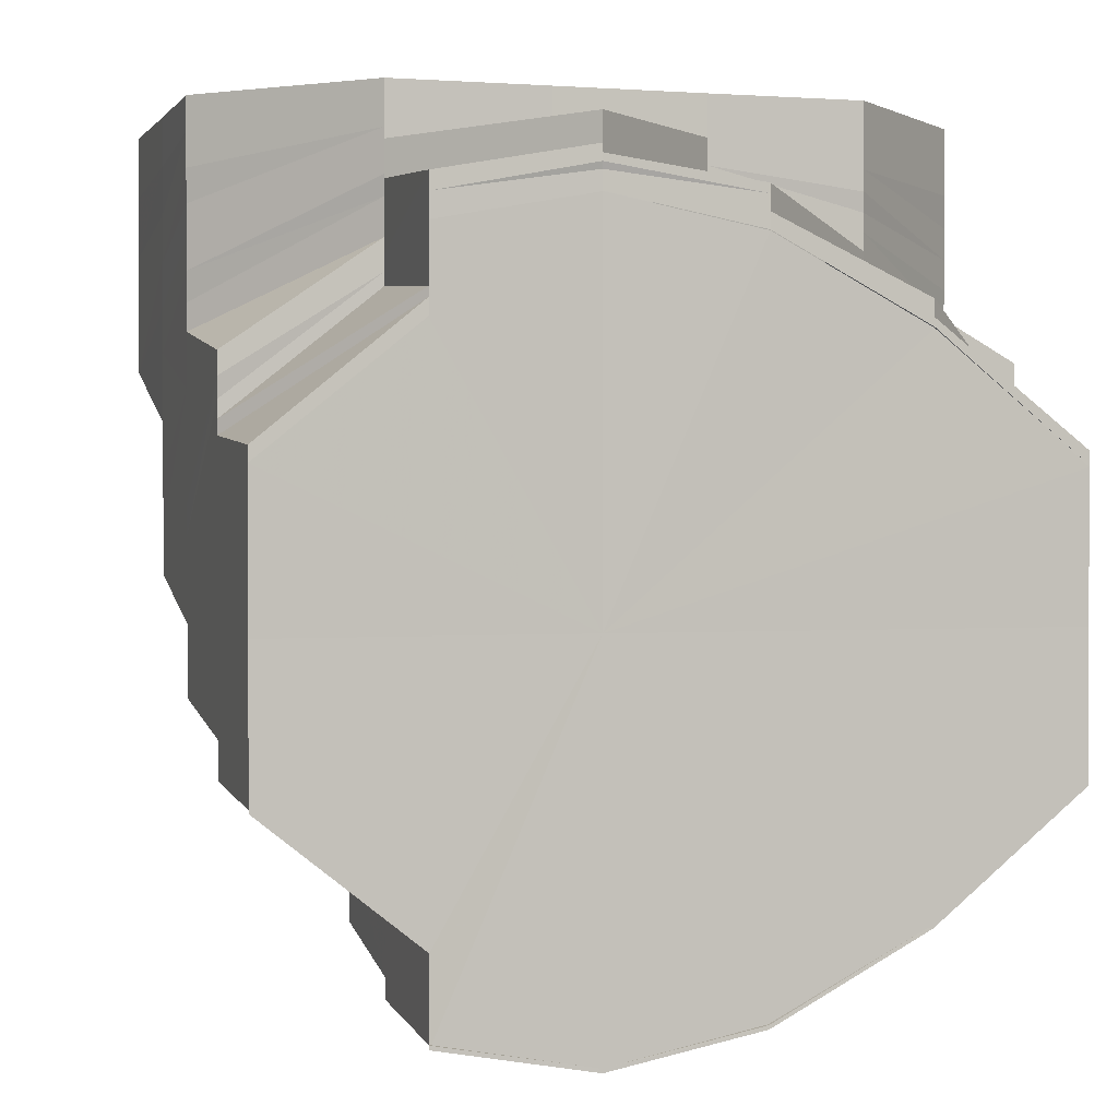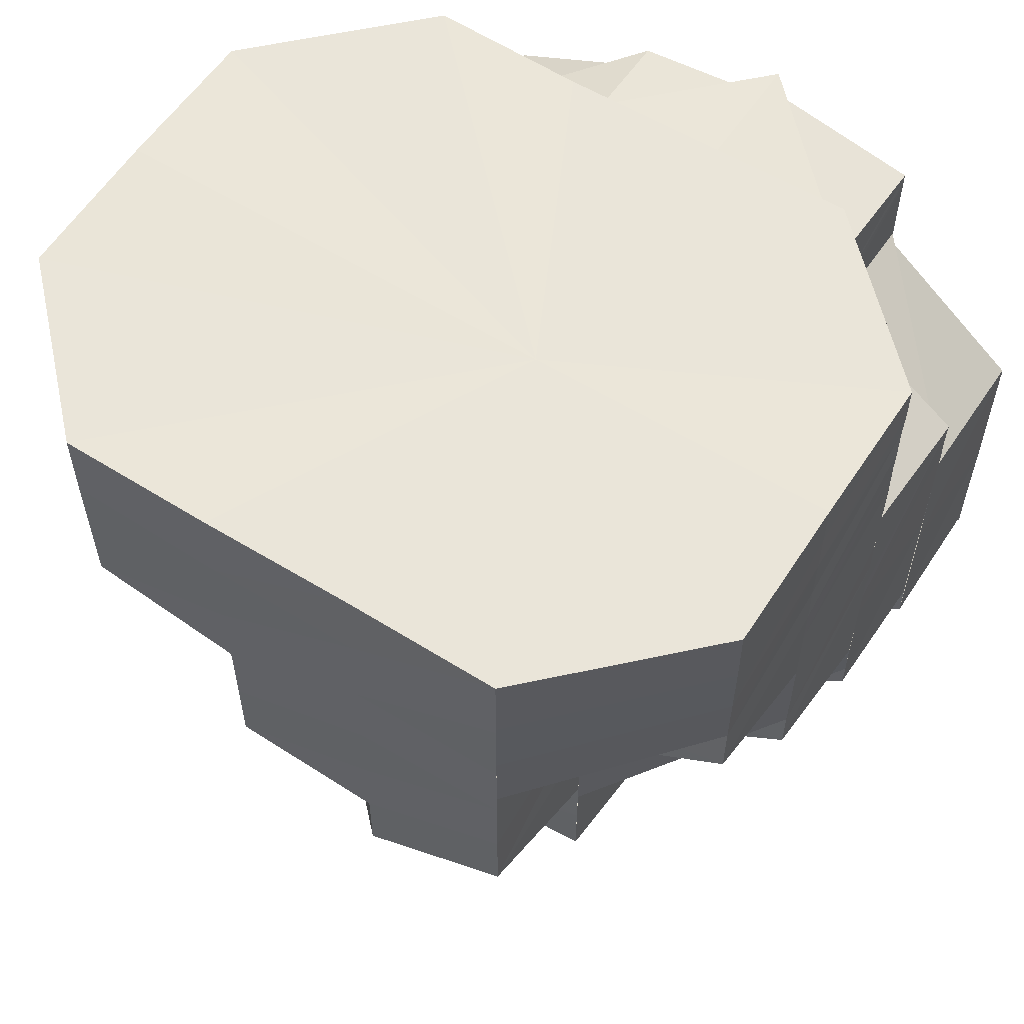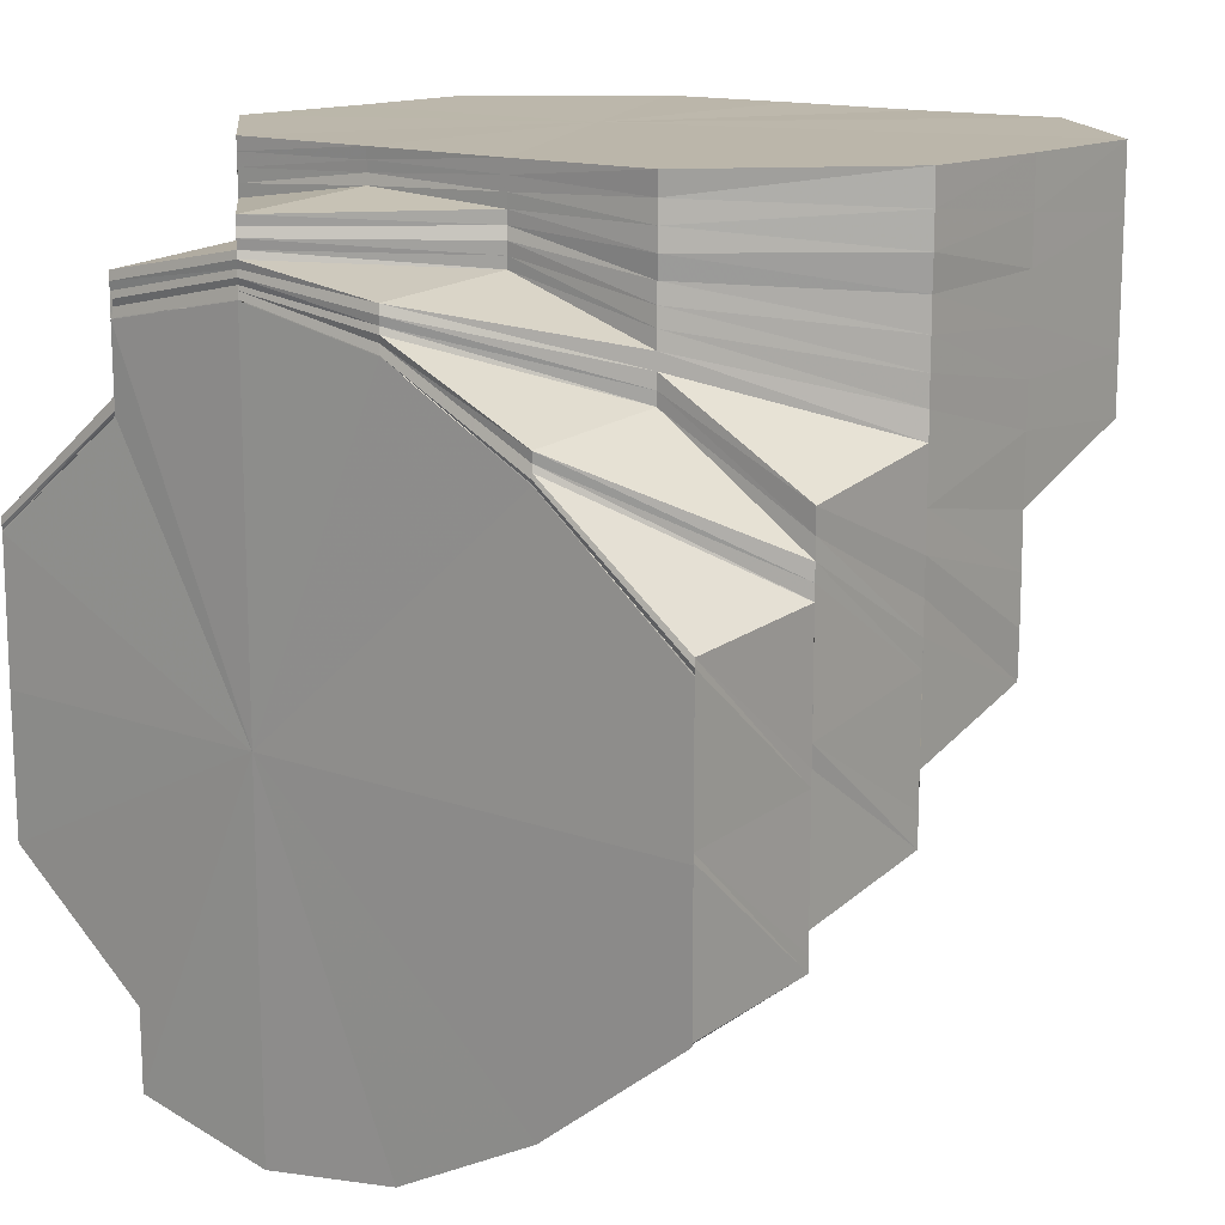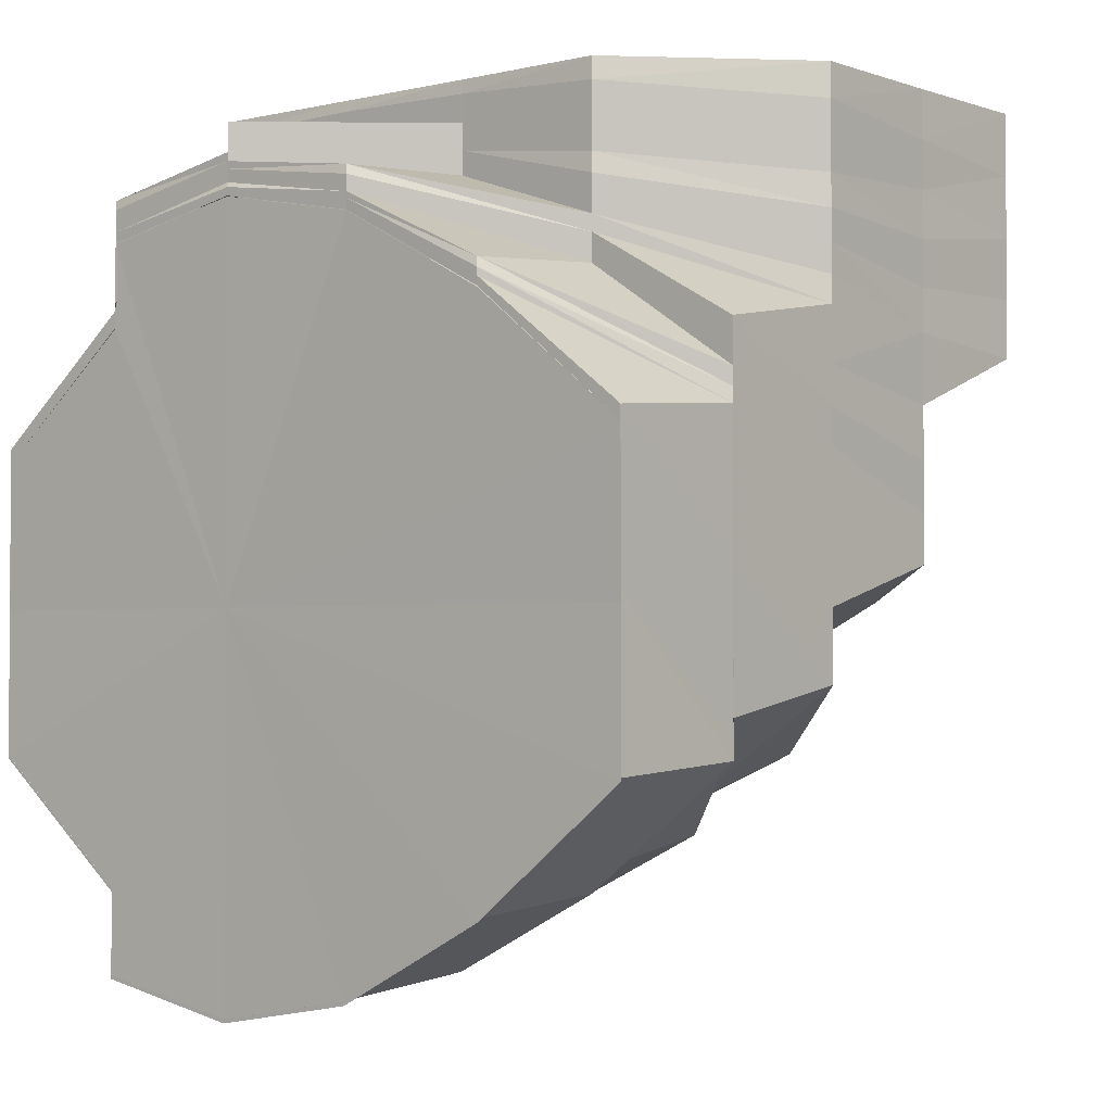
<metadata>
{"format":"obj","ext":"obj","renderer":"f3d","projection":"perspective","resolution":1024,"background":"white","views":[{"elev":1.1,"azim":-106.9,"up":"+Z"},{"elev":58.1,"azim":122.8,"up":"+Z"},{"elev":14.2,"azim":-51.5,"up":"+Z"},{"elev":-2.1,"azim":-50.3,"up":"+Z"}]}
</metadata>
<code>
o 11679
v 2214 1880 7.042
v 2214 1880 7.043
v 2214 1880 7.044
v 2214 1880 7.045
v 2214 1880 7.043
v 2214 1880 7.044
v 2214 1880 7.044
v 2214 1880 7.044
v 2214 1880 7.05
v 2214 1880 7.045
v 2214 1880 7.05
v 2214 1880 7.058
v 2214 1880 7.051
v 2214 1880 7.058
v 2214 1880 7.058
v 2214 1880 7.058
v 2214 1880 7.067
v 2214 1880 7.068
v 2214 1880 7.059
v 2214 1880 7.059
v 2214 1880 7.068
v 2214 1880 7.077
v 2214 1880 7.077
v 2214 1880 7.077
v 2214 1880 7.069
v 2214 1880 7.077
v 2214 1880 7.078
v 2214 1880 7.077
v 2214 1880 7.085
v 2214 1880 7.077
v 2214 1880 7.084
v 2214 1880 7.085
v 2214 1880 7.09
v 2214 1880 7.077
v 2214 1880 7.085
v 2214 1880 7.077
v 2214 1880 7.09
v 2214 1880 7.092
v 2214 1880 7.085
v 2214 1880 7.092
v 2214 1880 7.09
v 2214 1880 7.09
v 2214 1880 7.09
v 2214 1880 7.092
v 2214 1880 7.09
v 2214 1880 7.086
v 2214 1880 7.09
v 2214 1880 7.079
v 2214 1880 7.086
v 2214 1880 7.091
v 2214 1880 7.092
v 2214 1880 7.09
v 2214 1880 7.086
v 2214 1880 7.091
v 2214 1880 7.08
v 2214 1880 7.087
v 2214 1880 7.08
v 2214 1880 7.072
v 2214 1880 7.071
v 2214 1880 7.074
v 2214 1880 7.065
v 2214 1880 7.082
v 2214 1880 7.08
v 2214 1880 7.062
v 2214 1880 7.061
v 2214 1880 7.076
v 2214 1880 7.083
v 2214 1880 7.082
v 2214 1880 7.07
v 2214 1880 7.067
v 2214 1880 7.053
v 2214 1880 7.052
v 2214 1880 7.059
v 2214 1880 7.055
v 2214 1880 7.047
v 2214 1880 7.048
v 2214 1880 7.051
v 2214 1880 7.048
v 2214 1880 7.053
v 2214 1880 7.058
v 2214 1880 7.053
v 2214 1880 7.061
v 2214 1880 7.057
v 2214 1880 7.064
v 2214 1880 7.06
v 2214 1880 7.055
v 2214 1880 7.059
v 2214 1880 7.057
v 2214 1880 7.06
v 2214 1880 7.06
v 2214 1880 7.064
v 2214 1880 7.052
v 2214 1880 7.057
v 2214 1880 7.053
v 2214 1880 7.049
v 2214 1880 7.051
v 2214 1880 7.053
v 2214 1880 7.047
v 2214 1880 7.051
v 2214 1880 7.047
v 2214 1880 7.048
v 2214 1880 7.045
v 2214 1880 7.045
v 2214 1880 7.045
v 2214 1880 7.051
v 2214 1880 7.043
v 2214 1880 7.052
v 2214 1880 7.058
v 2214 1880 7.048
v 2214 1880 7.053
v 2214 1880 7.044
v 2214 1880 7.05
v 2214 1880 7.051
v 2214 1880 7.058
v 2214 1880 7.047
v 2214 1880 7.052
v 2214 1880 7.059
v 2214 1880 7.058
v 2214 1880 7.043
v 2214 1880 7.043
v 2214 1880 7.044
v 2214 1880 7.045
v 2214 1880 7.051
v 2214 1880 7.05
v 2214 1880 7.058
v 2214 1880 7.051
v 2214 1880 7.059
v 2214 1880 7.052
v 2214 1880 7.058
v 2214 1880 7.051
v 2214 1880 7.061
v 2214 1880 7.052
v 2214 1880 7.053
v 2214 1880 7.047
v 2214 1880 7.061
v 2214 1880 7.052
v 2214 1880 7.045
v 2214 1880 7.043
v 2214 1880 7.044
v 2214 1880 7.044
v 2214 1880 7.044
v 2214 1880 7.042
v 2214 1880 7.05
v 2214 1880 7.05
v 2214 1880 7.058
v 2214 1880 7.058
v 2214 1880 7.067
v 2214 1880 7.067
v 2214 1880 7.076
v 2214 1880 7.084
v 2214 1880 7.09
v 2214 1880 7.092
v 2214 1880 7.09
v 2214 1880 7.084
v 2214 1880 7.076
v 2214 1880 7.067
v 2214 1880 7.058
v 2214 1880 7.084
v 2214 1880 7.077
v 2214 1880 7.085
v 2214 1880 7.077
v 2214 1880 7.085
v 2214 1880 7.077
v 2214 1880 7.086
v 2214 1880 7.077
v 2214 1880 7.058
v 2214 1880 7.05
v 2214 1880 7.05
v 2214 1880 7.058
v 2214 1880 7.044
v 2214 1880 7.042
v 2214 1880 7.044
v 2214 1880 7.05
v 2214 1880 7.044
v 2214 1880 7.058
v 2214 1880 7.05
v 2214 1880 7.068
v 2214 1880 7.068
v 2214 1880 7.078
v 2214 1880 7.058
v 2214 1880 7.058
v 2214 1880 7.058
v 2214 1880 7.05
v 2214 1880 7.058
v 2214 1880 7.05
v 2214 1880 7.086
v 2214 1880 7.077
v 2214 1880 7.086
v 2214 1880 7.086
v 2214 1880 7.079
v 2214 1880 7.087
v 2214 1880 7.079
v 2214 1880 7.092
v 2214 1880 7.088
v 2214 1880 7.092
v 2214 1880 7.089
v 2214 1880 7.091
v 2214 1880 7.087
v 2214 1880 7.091
v 2214 1880 7.092
v 2214 1880 7.092
v 2214 1880 7.088
v 2214 1880 7.082
v 2214 1880 7.08
v 2214 1880 7.089
v 2214 1880 7.083
v 2214 1880 7.09
v 2214 1880 7.093
v 2214 1880 7.094
v 2214 1880 7.092
v 2214 1880 7.094
v 2214 1880 7.095
v 2214 1880 7.096
v 2214 1880 7.094
v 2214 1880 7.095
v 2214 1880 7.096
v 2214 1880 7.095
v 2214 1880 7.095
v 2214 1880 7.096
v 2214 1880 7.094
v 2214 1880 7.095
v 2214 1880 7.095
v 2214 1880 7.096
v 2214 1880 7.095
v 2214 1880 7.096
v 2214 1880 7.096
v 2214 1880 7.094
v 2214 1880 7.094
v 2214 1880 7.092
v 2214 1880 7.092
v 2214 1880 7.093
v 2214 1880 7.091
v 2214 1880 7.092
v 2214 1880 7.094
v 2214 1880 7.093
v 2214 1880 7.094
v 2214 1880 7.093
v 2214 1880 7.094
v 2214 1880 7.091
v 2214 1880 7.09
v 2214 1880 7.092
v 2214 1880 7.093
v 2214 1880 7.088
v 2214 1880 7.095
v 2214 1880 7.096
v 2214 1880 7.09
v 2214 1880 7.092
v 2214 1880 7.096
v 2214 1880 7.086
v 2214 1880 7.09
v 2214 1880 7.085
v 2214 1880 7.083
v 2214 1880 7.089
v 2214 1880 7.089
v 2214 1880 7.092
v 2214 1880 7.09
v 2214 1880 7.093
v 2214 1880 7.092
v 2214 1880 7.088
v 2214 1880 7.093
v 2214 1880 7.091
v 2214 1880 7.091
v 2214 1880 7.093
v 2214 1880 7.087
v 2214 1880 7.086
v 2214 1880 7.091
v 2214 1880 7.083
v 2214 1880 7.089
v 2214 1880 7.082
v 2214 1880 7.08
v 2214 1880 7.087
v 2214 1880 7.071
v 2214 1880 7.062
v 2214 1880 7.061
v 2214 1880 7.062
v 2214 1880 7.053
v 2214 1880 7.072
v 2214 1880 7.08
v 2214 1880 7.087
v 2214 1880 7.079
v 2214 1880 7.087
v 2214 1880 7.088
v 2214 1880 7.089
v 2214 1880 7.082
v 2214 1880 7.074
v 2214 1880 7.08
v 2214 1880 7.082
v 2214 1880 7.083
v 2214 1880 7.083
v 2214 1880 7.076
v 2214 1880 7.085
v 2214 1880 7.09
v 2214 1880 7.083
v 2214 1880 7.09
v 2214 1880 7.091
v 2214 1880 7.086
v 2214 1880 7.092
v 2214 1880 7.088
v 2214 1880 7.093
v 2214 1880 7.09
v 2214 1880 7.095
v 2214 1880 7.084
v 2214 1880 7.081
v 2214 1880 7.087
v 2214 1880 7.076
v 2214 1880 7.092
v 2214 1880 7.096
v 2214 1880 7.073
v 2214 1880 7.079
v 2214 1880 7.073
v 2214 1880 7.07
v 2214 1880 7.068
v 2214 1880 7.072
v 2214 1880 7.079
v 2214 1880 7.064
v 2214 1880 7.076
v 2214 1880 7.06
v 2214 1880 7.057
v 2214 1880 7.083
v 2214 1880 7.07
v 2214 1880 7.073
v 2214 1880 7.08
v 2214 1880 7.076
v 2214 1880 7.09
v 2214 1880 7.087
v 2214 1880 7.083
v 2214 1880 7.095
v 2214 1880 7.098
v 2214 1880 7.093
v 2214 1880 7.097
v 2214 1880 7.099
v 2214 1880 7.087
v 2214 1880 7.096
v 2214 1880 7.099
v 2214 1880 7.091
v 2214 1880 7.085
v 2214 1880 7.08
v 2214 1880 7.089
v 2214 1880 7.078
v 2214 1880 7.078
v 2214 1880 7.073
v 2214 1880 7.083
v 2214 1880 7.087
v 2214 1880 7.095
v 2214 1880 7.099
v 2214 1880 7.094
v 2214 1880 7.099
v 2214 1880 7.099
v 2214 1880 7.099
v 2214 1880 7.099
v 2214 1880 7.099
v 2214 1880 7.099
v 2214 1880 7.099
v 2214 1880 7.099
v 2214 1880 7.093
v 2214 1880 7.099
v 2214 1880 7.098
v 2214 1880 7.099
v 2214 1880 7.099
v 2214 1880 7.094
v 2214 1880 7.098
v 2214 1880 7.099
v 2214 1880 7.097
v 2214 1880 7.099
v 2214 1880 7.094
v 2214 1880 7.099
v 2214 1880 7.099
v 2214 1880 7.098
v 2214 1880 7.095
v 2214 1880 7.099
v 2214 1880 7.099
v 2214 1880 7.096
v 2214 1880 7.098
v 2214 1880 7.097
v 2214 1880 7.099
v 2214 1880 7.099
v 2214 1880 7.099
v 2214 1880 7.093
v 2214 1880 7.095
v 2214 1880 7.097
v 2214 1880 7.099
v 2214 1880 7.096
v 2214 1880 7.097
v 2214 1880 7.096
v 2214 1880 7.095
v 2214 1880 7.098
v 2214 1880 7.097
v 2214 1880 7.099
v 2214 1880 7.09
v 2214 1880 7.091
v 2214 1880 7.087
v 2214 1880 7.087
v 2214 1880 7.099
v 2214 1880 7.089
v 2214 1880 7.084
v 2214 1880 7.081
v 2214 1880 7.083
v 2214 1880 7.079
v 2214 1880 7.076
v 2214 1880 7.085
v 2214 1880 7.08
v 2214 1880 7.076
v 2214 1880 7.079
v 2214 1880 7.083
v 2214 1880 7.073
v 2214 1880 7.072
v 2214 1880 7.068
v 2214 1880 7.064
v 2214 1880 7.069
v 2214 1880 7.073
v 2214 1880 7.078
v 2214 1880 7.063
v 2214 1880 7.069
v 2214 1880 7.068
v 2214 1880 7.073
v 2214 1880 7.076
v 2214 1880 7.08
v 2214 1880 7.072
v 2214 1880 7.073
v 2214 1880 7.078
v 2214 1880 7.077
v 2214 1880 7.083
v 2214 1880 7.083
v 2214 1880 7.088
v 2214 1880 7.083
v 2214 1880 7.088
v 2214 1880 7.094
v 2214 1880 7.088
v 2214 1880 7.099
v 2214 1880 7.099
v 2214 1880 7.099
v 2214 1880 7.062
v 2214 1880 7.055
v 2214 1880 7.053
v 2214 1880 7.065
v 2214 1880 7.058
v 2214 1880 7.067
v 2214 1880 7.053
v 2214 1880 7.051
v 2214 1880 7.061
v 2214 1880 7.07
v 2214 1880 7.092
v 2214 1880 7.093
v 2214 1880 7.094
v 2214 1880 7.096
v 2214 1880 7.097
v 2214 1880 7.096
v 2214 1880 7.097
v 2214 1880 7.095
f 1 2 3
f 4 5 2
f 6 7 1
f 3 8 9
f 5 10 8
f 9 11 12
f 10 13 11
f 13 14 15
f 15 16 17
f 16 18 17
f 14 19 18
f 20 21 18
f 18 21 22
f 21 23 24
f 21 25 26
f 25 27 26
f 28 27 29
f 30 22 31
f 22 32 31
f 31 32 33
f 34 35 32
f 36 34 32
f 32 37 33
f 33 37 38
f 32 39 37
f 37 40 38
f 38 40 41
f 40 42 41
f 37 43 40
f 39 43 37
f 40 44 42
f 43 44 40
f 44 45 42
f 39 46 43
f 27 46 39
f 43 47 44
f 46 47 43
f 27 48 46
f 49 50 47
f 44 51 45
f 47 51 44
f 51 52 45
f 46 53 47
f 48 53 46
f 47 54 51
f 55 56 53
f 48 57 53
f 58 57 48
f 59 58 48
f 58 60 57
f 61 58 59
f 60 62 63
f 64 61 59
f 64 59 25
f 65 64 25
f 66 67 62
f 60 66 68
f 69 66 60
f 70 69 60
f 71 65 20
f 72 71 73
f 71 74 65
f 74 64 65
f 75 76 72
f 77 74 71
f 78 77 79
f 74 80 64
f 80 61 64
f 77 81 74
f 81 80 74
f 80 82 61
f 82 70 61
f 81 83 80
f 83 82 80
f 82 84 70
f 84 69 70
f 83 85 82
f 85 84 82
f 86 83 81
f 87 85 83
f 86 87 83
f 88 89 86
f 90 87 86
f 90 91 87
f 92 86 81
f 93 86 92
f 94 93 92
f 92 81 77
f 94 92 95
f 95 92 77
f 95 77 76
f 96 97 95
f 98 95 76
f 99 95 98
f 98 76 100
f 101 99 98
f 102 98 100
f 101 98 102
f 102 100 103
f 104 100 105
f 106 102 104
f 105 107 108
f 109 110 107
f 111 103 112
f 112 113 114
f 115 116 113
f 116 117 118
f 119 120 111
f 121 122 119
f 123 122 7
f 124 123 7
f 125 126 124
f 127 128 123
f 129 127 130
f 127 131 132
f 128 133 134
f 135 133 136
f 133 101 134
f 134 101 102
f 134 102 120
f 137 134 106
f 138 139 140
f 141 138 142
f 139 143 144
f 143 145 146
f 146 147 148
f 147 149 148
f 149 30 150
f 149 150 148
f 150 151 148
f 151 152 148
f 152 153 148
f 153 154 148
f 154 155 148
f 155 156 148
f 156 157 148
f 158 159 155
f 158 160 159
f 160 161 159
f 160 162 161
f 162 163 161
f 162 164 165
f 166 167 148
f 168 169 148
f 170 168 148
f 171 170 148
f 172 171 148
f 173 174 148
f 175 176 173
f 163 177 178
f 163 179 177
f 178 177 180
f 178 180 181
f 182 180 183
f 184 181 185
f 186 179 187
f 188 189 179
f 189 190 179
f 189 191 192
f 193 194 191
f 195 196 194
f 197 198 189
f 199 200 198
f 200 201 202
f 202 203 204
f 205 206 203
f 205 207 206
f 195 208 205
f 209 208 210
f 211 212 208
f 212 213 214
f 215 214 208
f 213 216 217
f 216 218 217
f 219 217 214
f 220 221 215
f 221 222 219
f 221 223 224
f 222 225 223
f 222 226 225
f 220 224 227
f 228 227 229
f 228 229 230
f 231 230 232
f 231 228 193
f 233 234 231
f 235 220 236
f 237 236 238
f 239 220 235
f 240 239 237
f 239 241 220
f 241 221 220
f 241 242 221
f 242 222 221
f 243 241 239
f 242 244 222
f 244 245 222
f 246 242 241
f 243 246 241
f 247 244 242
f 246 247 242
f 244 248 245
f 249 243 239
f 249 239 250
f 251 249 250
f 252 251 253
f 251 250 254
f 254 250 255
f 256 257 255
f 254 255 258
f 258 255 231
f 259 254 258
f 258 231 260
f 260 231 197
f 260 197 261
f 262 258 260
f 259 258 262
f 263 260 261
f 262 260 263
f 263 261 52
f 51 263 52
f 54 263 51
f 54 262 263
f 264 262 54
f 264 259 262
f 68 259 264
f 265 264 266
f 267 268 259
f 269 267 259
f 270 269 271
f 272 273 274
f 274 275 276
f 272 277 273
f 278 277 272
f 279 278 280
f 281 282 278
f 282 283 284
f 284 285 277
f 286 287 277
f 287 288 285
f 289 290 285
f 289 291 290
f 292 291 293
f 294 295 291
f 295 296 291
f 295 297 296
f 297 298 296
f 297 299 298
f 299 300 298
f 299 301 300
f 298 300 302
f 298 302 303
f 300 304 302
f 303 302 305
f 301 306 300
f 300 306 304
f 301 307 306
f 303 305 308
f 309 303 308
f 309 310 311
f 308 305 312
f 305 313 312
f 305 314 313
f 308 312 315
f 315 312 90
f 314 316 313
f 315 317 318
f 314 319 316
f 320 321 315
f 304 319 314
f 319 322 323
f 304 324 319
f 306 324 304
f 324 325 326
f 306 327 324
f 307 327 306
f 307 328 327
f 327 329 324
f 328 330 327
f 327 330 329
f 328 331 330
f 324 329 332
f 330 333 329
f 330 334 333
f 329 335 332
f 329 333 335
f 332 335 336
f 332 336 337
f 335 338 336
f 337 336 339
f 337 340 341
f 342 343 337
f 335 344 338
f 333 344 335
f 333 345 344
f 344 346 338
f 344 347 346
f 348 349 333
f 349 350 344
f 350 351 346
f 349 350 352
f 350 351 352
f 348 349 352
f 353 348 330
f 353 348 352
f 351 354 352
f 351 354 355
f 356 353 352
f 356 353 357
f 354 358 352
f 359 356 352
f 354 358 360
f 359 356 361
f 361 362 357
f 361 357 363
f 358 364 352
f 358 364 365
f 366 359 352
f 364 367 352
f 366 359 368
f 364 367 369
f 370 366 352
f 367 371 352
f 371 370 352
f 367 371 372
f 370 366 373
f 371 370 374
f 369 375 372
f 372 376 374
f 374 377 373
f 369 372 378
f 372 374 379
f 378 372 379
f 374 373 248
f 379 374 248
f 379 248 244
f 247 379 244
f 378 379 247
f 248 373 380
f 248 380 245
f 373 368 380
f 373 381 368
f 382 380 383
f 383 384 385
f 380 368 386
f 380 386 387
f 387 386 384
f 386 363 384
f 386 361 363
f 368 361 386
f 368 388 361
f 389 378 247
f 389 247 246
f 390 378 389
f 390 369 378
f 391 389 246
f 391 246 243
f 392 390 389
f 392 389 391
f 365 369 390
f 365 393 369
f 394 390 392
f 394 365 390
f 395 391 243
f 395 243 249
f 396 395 249
f 397 391 395
f 397 392 391
f 398 395 396
f 398 397 395
f 399 398 396
f 400 392 397
f 400 394 392
f 401 397 398
f 401 400 397
f 402 401 398
f 402 398 399
f 399 396 403
f 403 251 404
f 66 403 404
f 405 403 66
f 405 399 403
f 69 405 66
f 406 402 399
f 406 399 405
f 407 405 69
f 407 406 405
f 84 407 69
f 408 407 84
f 85 408 84
f 409 406 407
f 408 409 407
f 410 402 406
f 409 410 406
f 410 411 402
f 411 401 402
f 412 408 85
f 87 412 85
f 91 412 87
f 91 413 412
f 412 414 408
f 413 414 412
f 414 409 408
f 413 415 414
f 316 415 413
f 416 417 415
f 415 418 414
f 414 418 409
f 418 410 409
f 419 420 418
f 418 421 410
f 339 421 418
f 421 411 410
f 339 422 421
f 422 423 421
f 421 423 411
f 422 424 423
f 423 425 411
f 411 425 401
f 425 400 401
f 424 426 423
f 423 426 425
f 424 427 426
f 425 428 400
f 426 428 425
f 428 394 400
f 427 355 426
f 426 355 428
f 427 429 355
f 428 360 394
f 355 360 428
f 355 430 360
f 360 365 394
f 360 431 365
f 432 433 434
f 273 435 433
f 435 436 433
f 433 436 99
f 435 437 436
f 436 438 439
f 437 440 436
f 437 441 440
f 441 315 440
f 290 441 437
f 290 309 441
f 442 443 444
f 445 446 447
f 447 448 449

</code>
